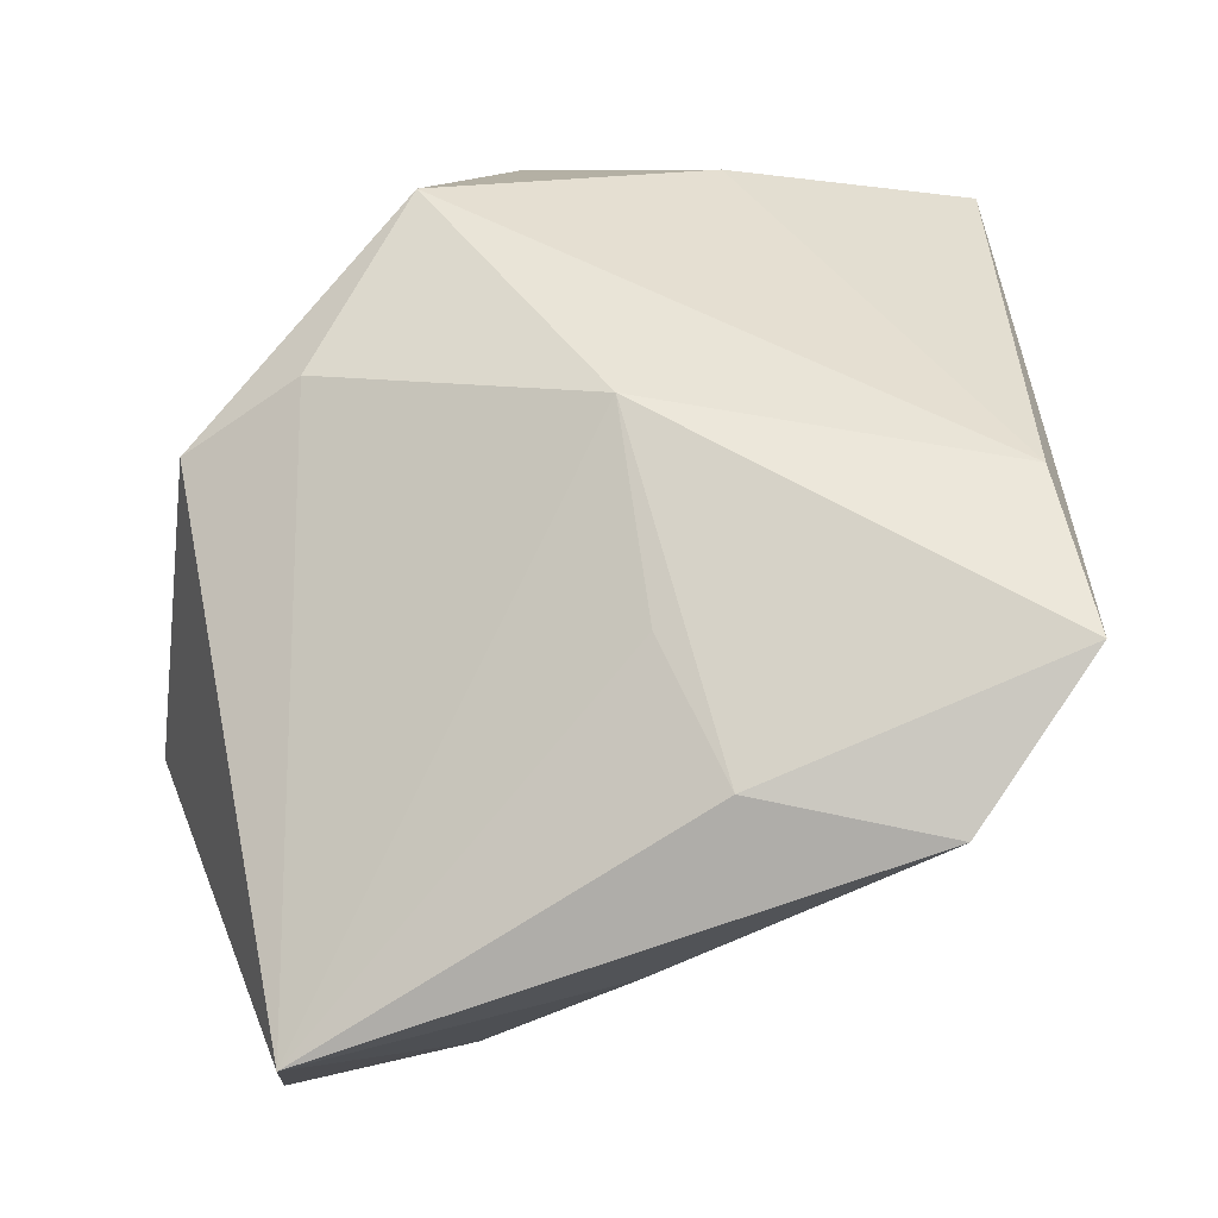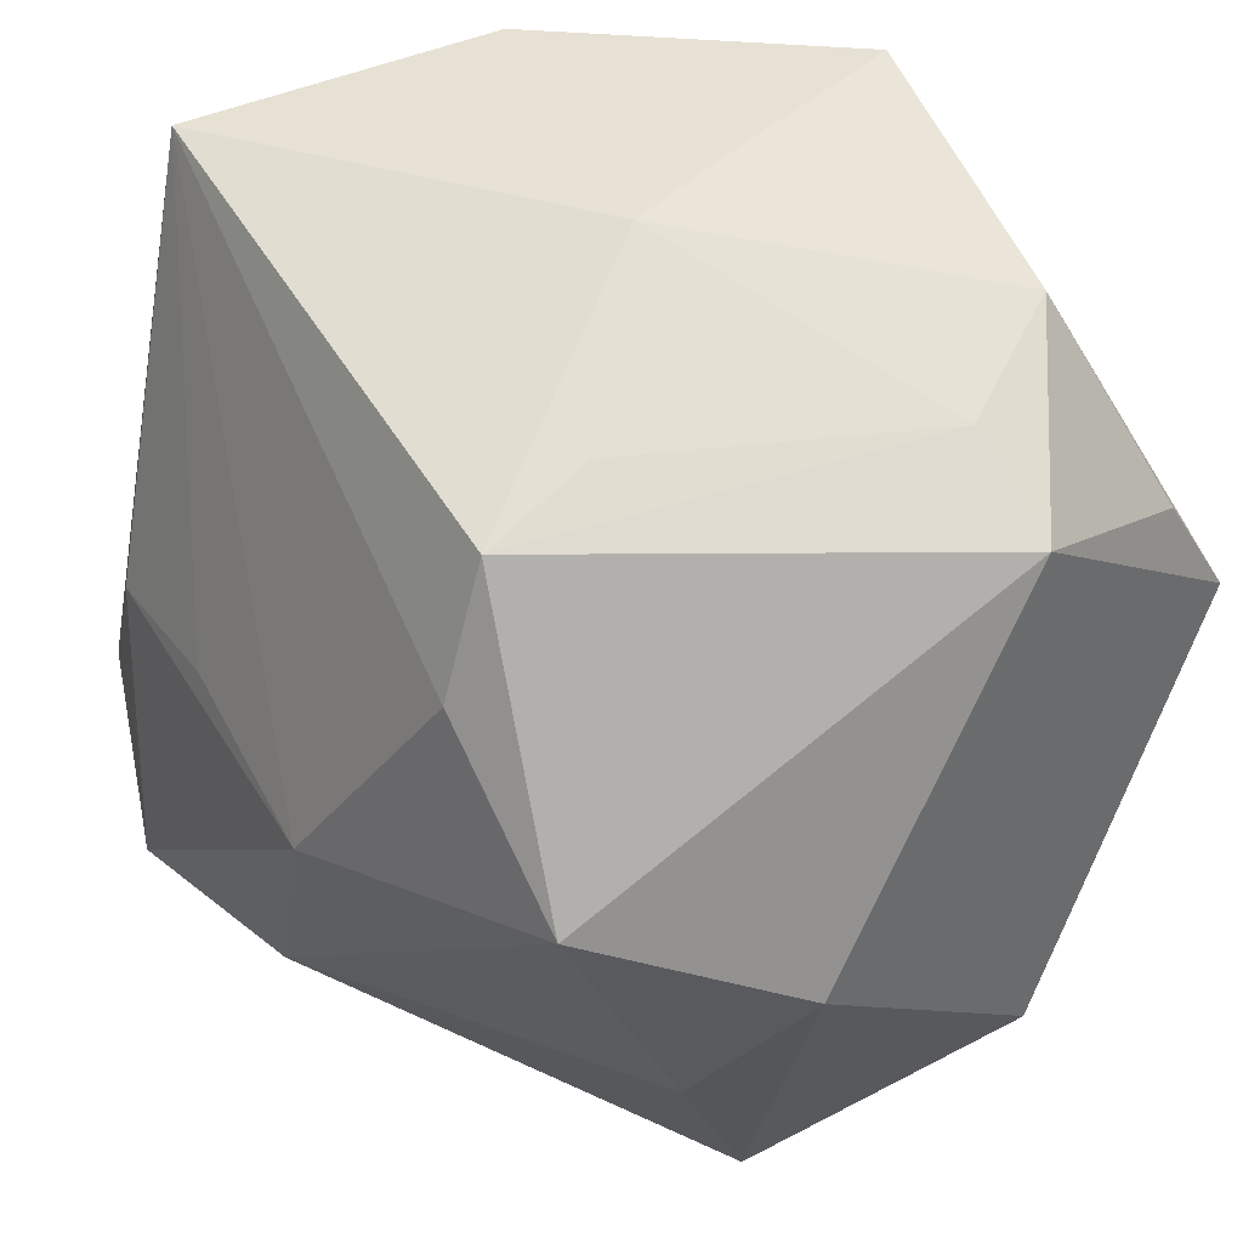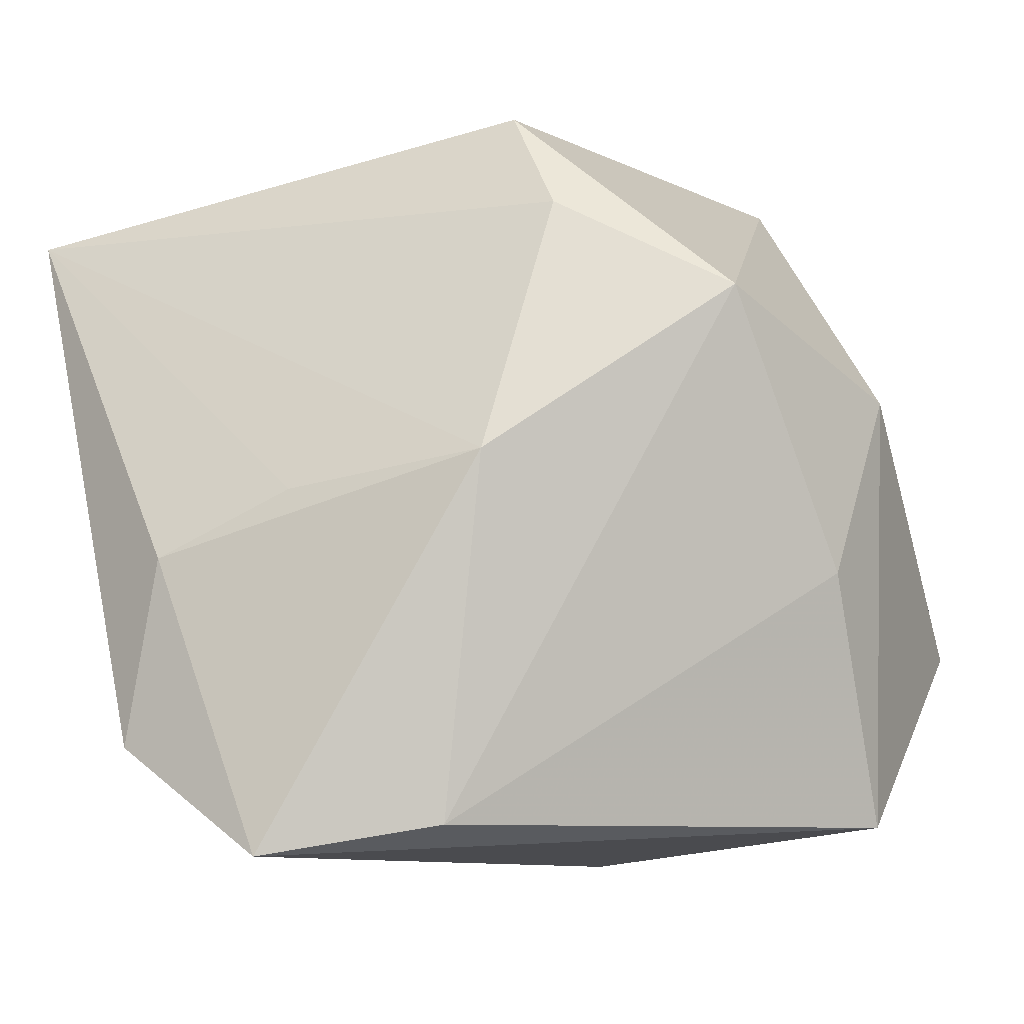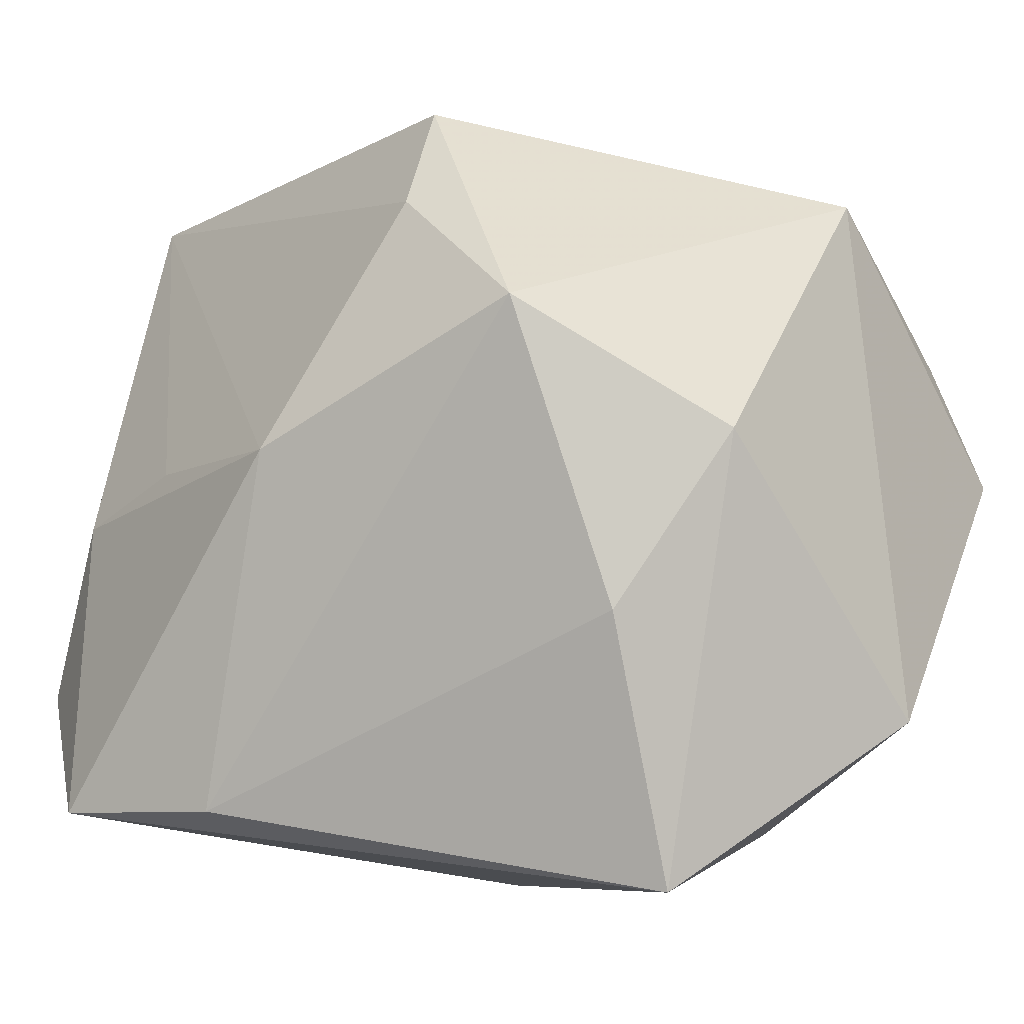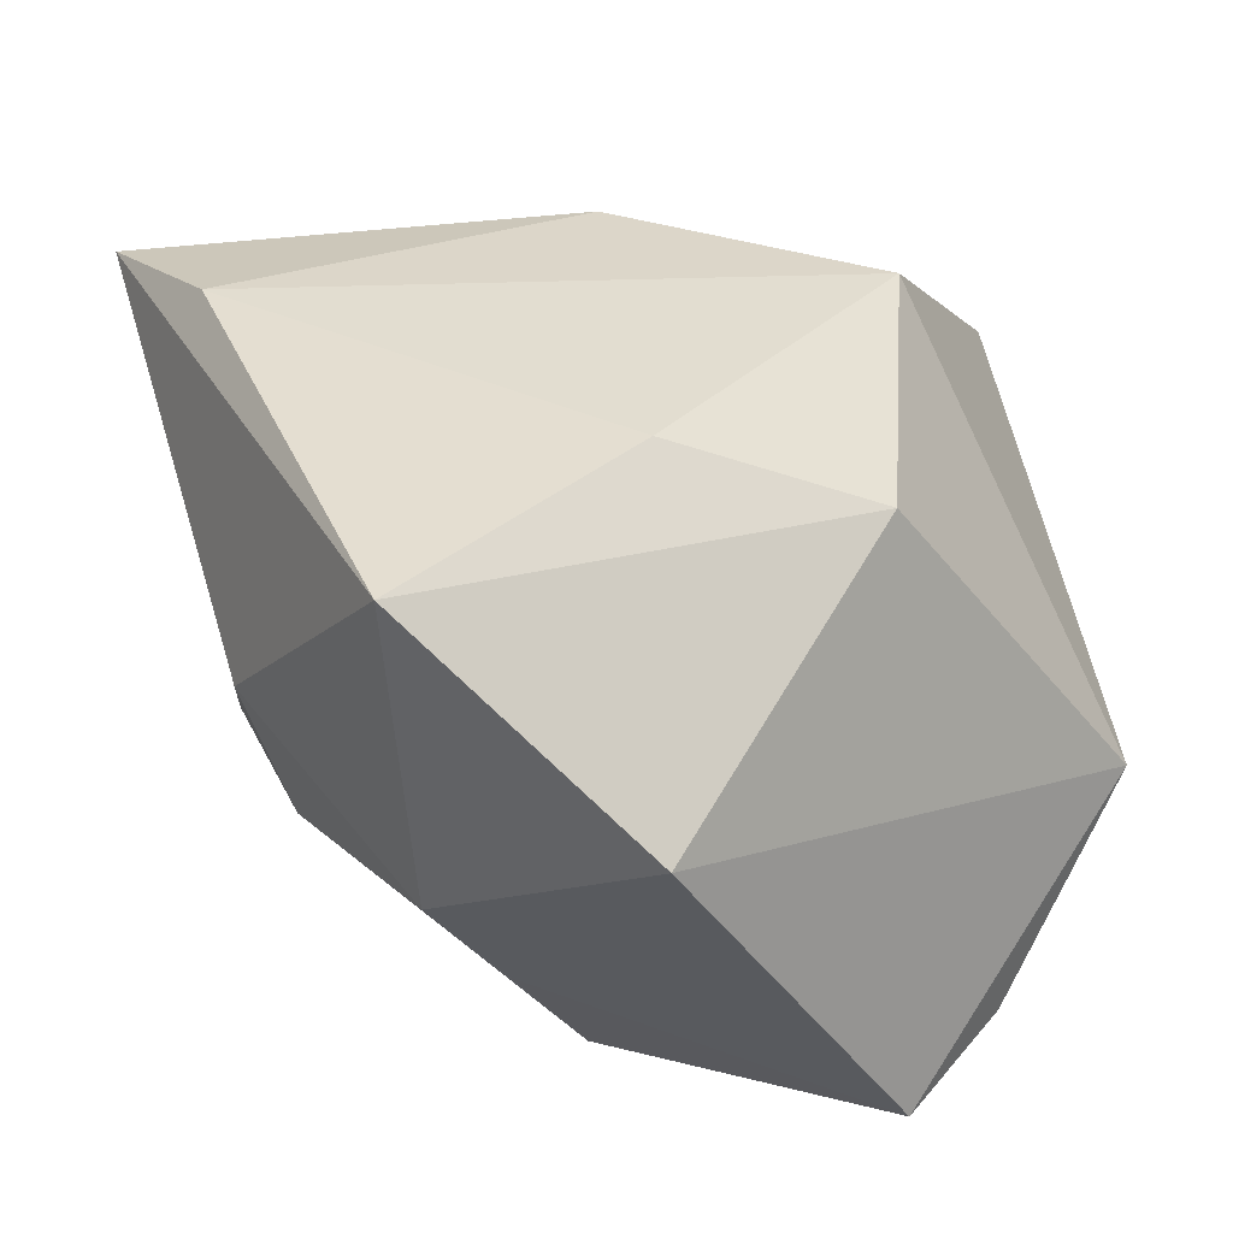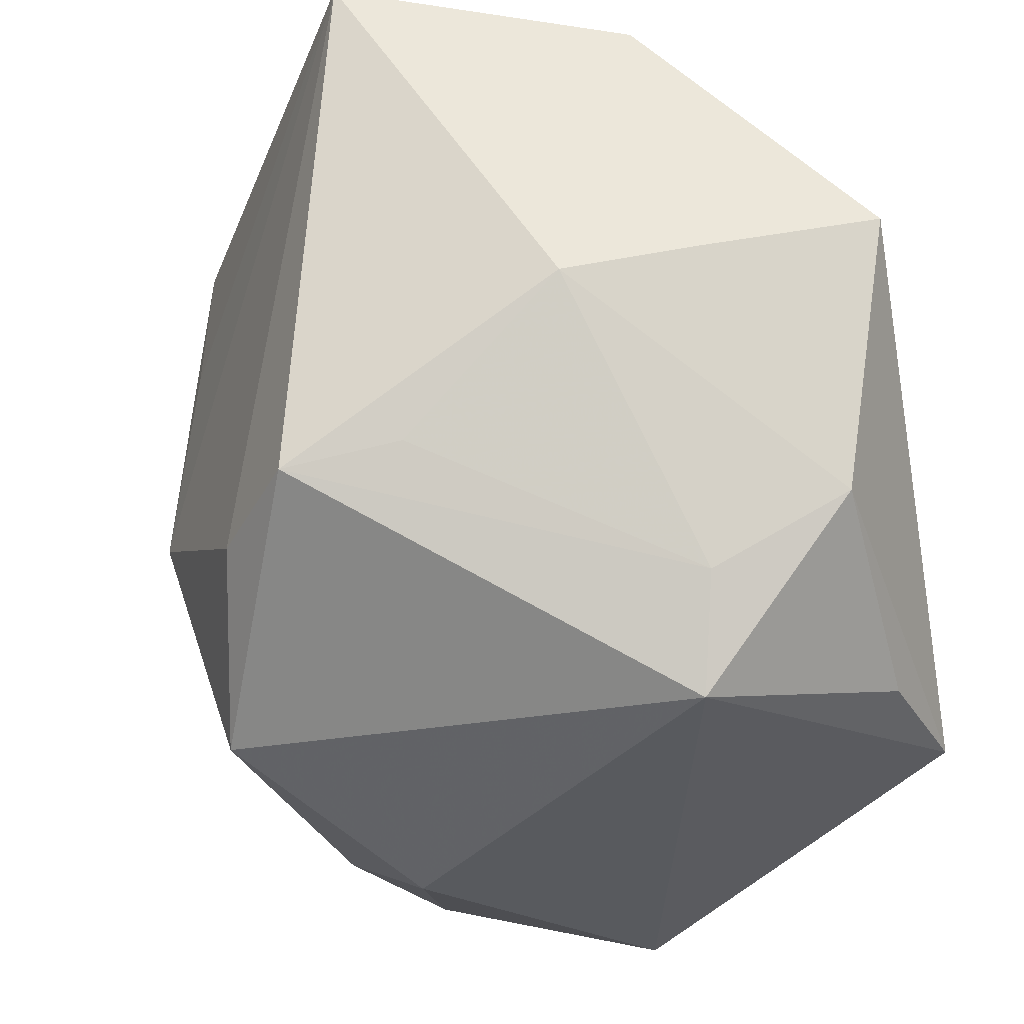
<metadata>
{"format":"obj","ext":"obj","renderer":"f3d","projection":"perspective","resolution":1024,"background":"white","views":[{"elev":56.7,"azim":-102.9,"up":"+Z"},{"elev":50.7,"azim":43.3,"up":"+Y"},{"elev":79.5,"azim":-12.4,"up":"+Z"},{"elev":-12.5,"azim":36.9,"up":"+Y"},{"elev":15.1,"azim":54.7,"up":"+Z"},{"elev":64.2,"azim":77.8,"up":"+Y"}]}
</metadata>
<code>
v 0.03356 -0.02281 -0.005932
v -0.01506 0.01038 -0.02493
v -0.01304 -0.02952 0.02495
v 0.005049 0.0282 0.009333
v 0.01862 0.007277 0.02678
v 0.004944 0.02713 0.01887
v 0.02773 0.02206 -0.008878
v -0.0008956 -0.03443 -0.0002486
v -0.03344 0.00285 0.002247
v -0.03109 -0.003558 0.02111
v -0.004661 0.0319 -0.01596
v -0.03683 -0.01769 0.01921
v -0.03683 0.02836 0.006804
v 0.01623 -0.03029 -0.01204
v -0.009394 -0.02953 -0.004654
v 0.002169 -0.004087 -0.03034
v 0.01555 0.0268 -0.02288
v 0.01915 0.02563 -0.01122
v 0.006204 0.01792 0.02396
v -0.02689 -0.02454 0.009504
v -0.004074 -0.001948 0.02929
v 0.01526 -0.02276 -0.01887
v -0.01957 -0.0008299 0.02398
v -0.001212 -0.02966 -0.01036
v -0.02739 0.02838 -0.01592
v -0.02737 0.01368 -0.01532
v 0.02653 0.01154 -0.02558
v 0.01352 -0.01522 -0.02593
v 0.02233 -0.01616 0.01888
v 0.02174 -0.03662 0.01104
v -0.02786 -0.02881 0.02582
v 0.03008 -0.00225 0.01376
v 0.02887 0.001305 -0.03034
v -0.004751 0.03073 -0.03034
v -0.004534 0.03253 -0.004787
f 5 32 7
f 3 31 30
f 10 13 12
f 12 31 10
f 2 26 25
f 25 26 13
f 12 13 9
f 9 26 12
f 13 26 9
f 29 32 5
f 30 32 29
f 5 3 29
f 29 3 30
f 1 32 30
f 30 14 1
f 1 14 33
f 33 7 1
f 1 7 32
f 30 31 8
f 8 14 30
f 5 7 6
f 21 10 31
f 21 3 5
f 31 3 21
f 20 31 12
f 12 26 20
f 5 6 19
f 19 21 5
f 19 6 13
f 13 21 19
f 13 10 23
f 23 21 13
f 10 21 23
f 27 7 33
f 2 25 34
f 34 16 2
f 33 16 34
f 15 8 31
f 31 20 15
f 2 16 15
f 15 26 2
f 15 20 26
f 13 6 35
f 6 4 35
f 14 8 24
f 8 15 24
f 24 15 16
f 7 27 17
f 17 27 33
f 33 34 17
f 14 24 28
f 28 24 16
f 28 16 33
f 7 17 18
f 18 17 35
f 18 35 4
f 18 6 7
f 18 4 6
f 11 17 34
f 35 17 11
f 11 34 25
f 11 25 13
f 13 35 11
f 33 14 22
f 22 28 33
f 14 28 22

</code>
